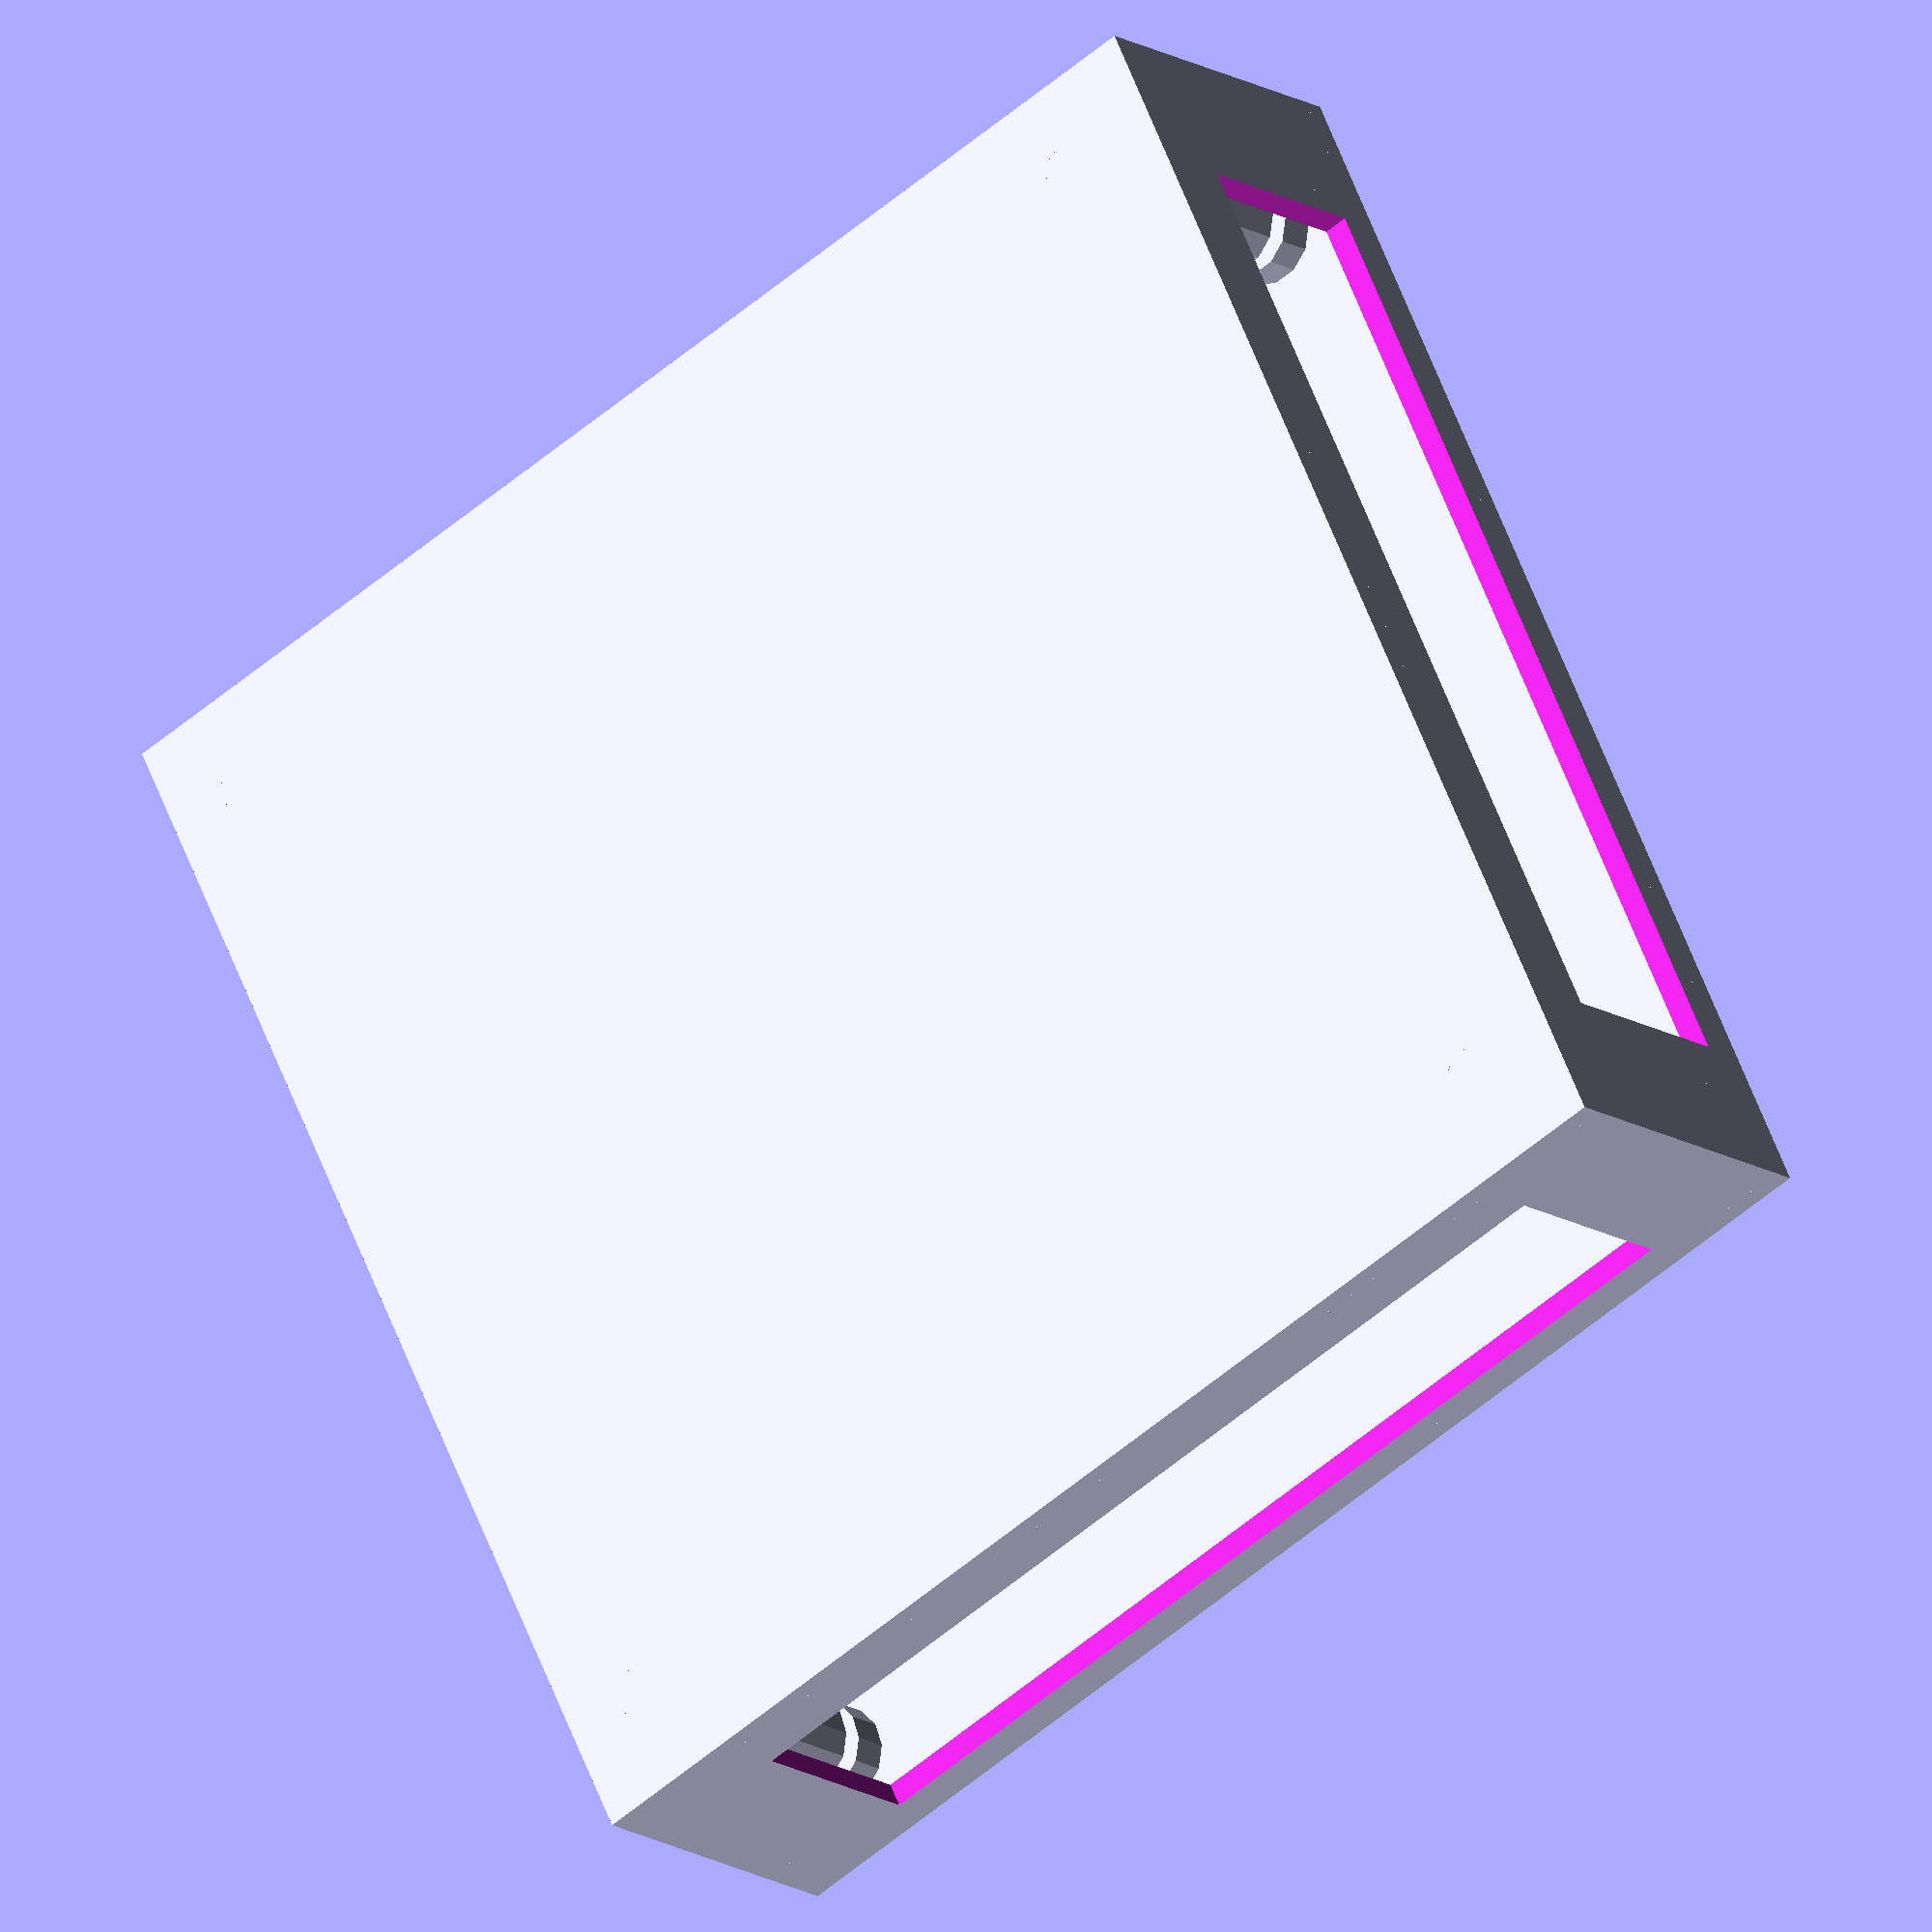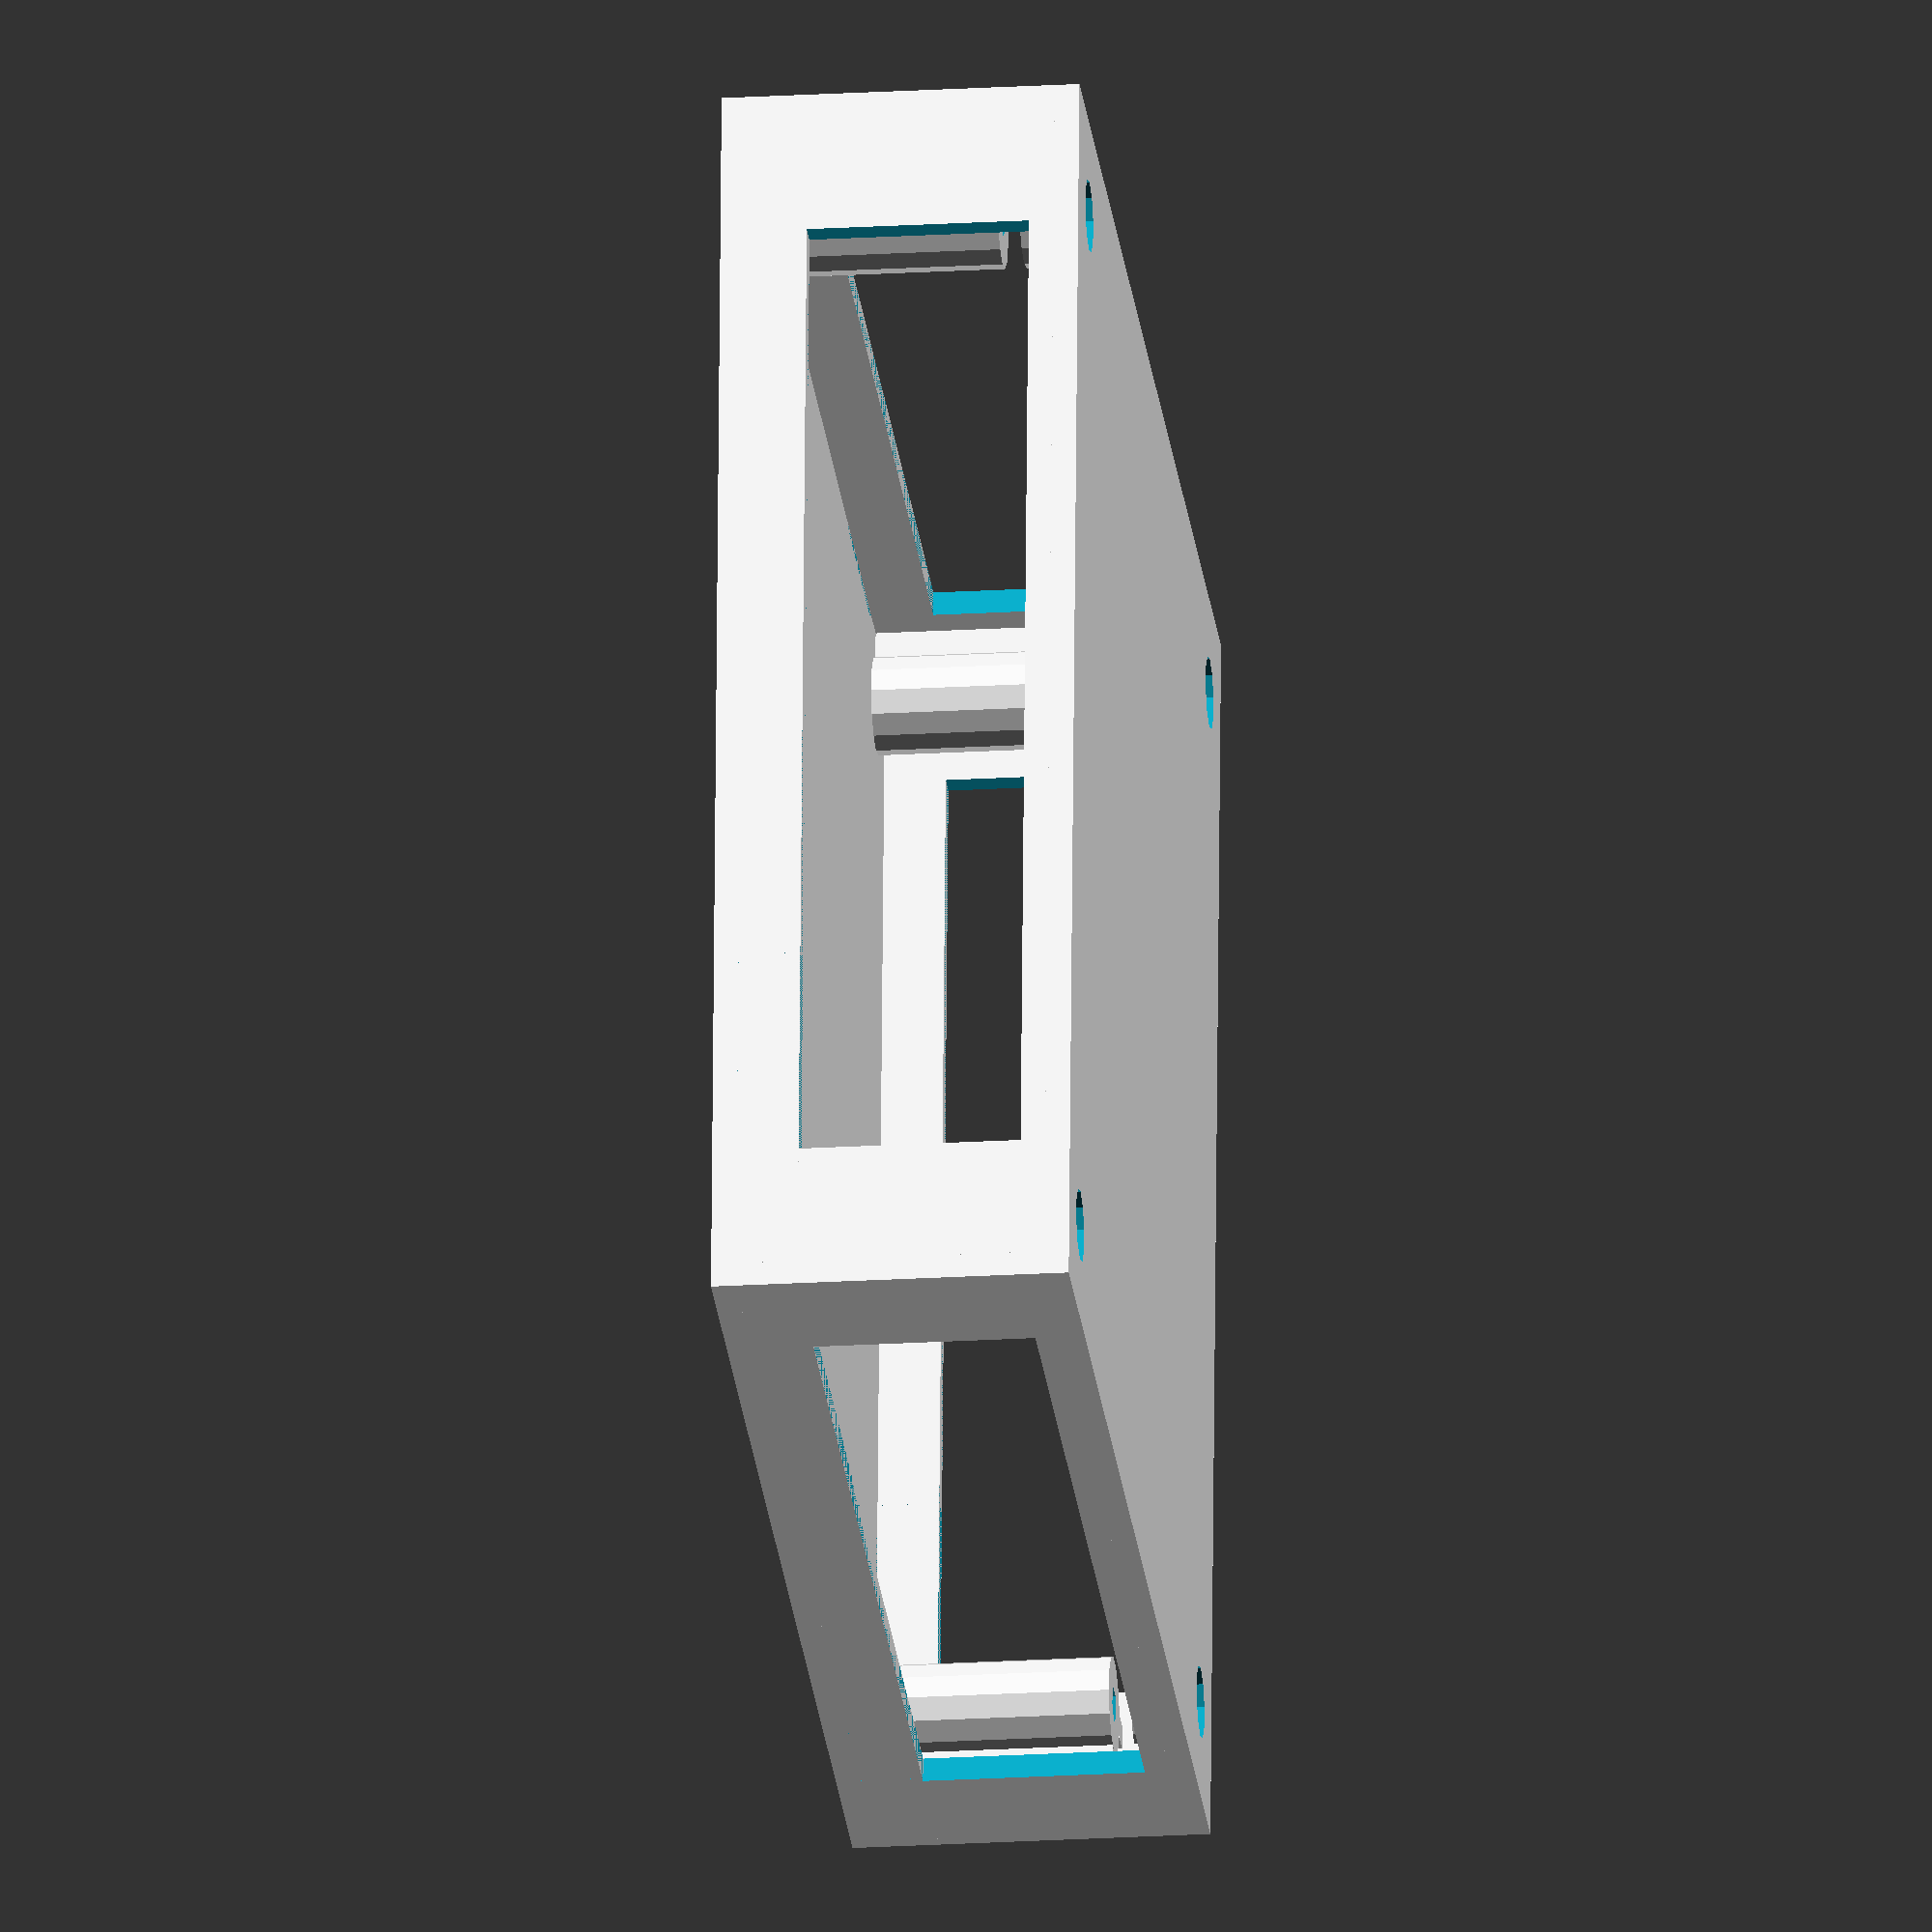
<openscad>
// Both together, just for visuals

//color("#808080") {
shift = 0;


/*
shift = 35;
color("#40C040") {
translate([50,58,22]) {
cube([62,34,3],center=true);    
    
}
}
*/

/*
shift = 10;
color("#40C040") {
translate([50, 69, 22]) {
cube([50,14,4],center=true);
}
}
*/


// beginning of top half
rotate([180,0,0]) {
translate([0,-100,-20]) {
    
// top
translate([-3, -3, -2]) {
    difference() {
        cube([106, 106, 2], center = false);
        
    }
}

// back
translate([-3, -3, 0]) {
    difference() {
        cube([106, 2, 20], center = false);
        translate([3+9, -1, 5]) {
            cube([82, 4, 16], center = false);
        }
    }
}

// front
translate([-3, 101, 0]) {
    difference() {
        cube([106, 2, 20], center = false);
        translate([3+9, -1, 5]) {
            cube([82, 4, 16], center = false);
        }
    }
}

// right
translate([-3, -3, 0]) {
    difference() {
        cube([2, 106, 20], center = false);
        translate([-1, 3+9, 5]) {
            cube([4, 82, 16], center = false);
        }
    }
}

// left
translate([101, -3, 0]) {
    difference() {
        cube([2, 106, 20], center = false);
        translate([-1, 3+9, 5]) {
            cube([4, 82, 16], center = false);
        }
    }
}

// corner
translate([5, 5, 0]) {
    difference() {
        cylinder(20, 4, 4);
        translate([0, 0, -1]) {
            cylinder(21.25, 1.5, 1.5);
        }
    }
}
translate([4, -1, 0]) {
    cube([2, 3, 20], center = false);
}
translate([-1, 4, 0]) {
    cube([3, 2, 20], center = false);
}

// corner
translate([95, 5, 0]) {
    difference() {
        cylinder(20, 4, 4);
        translate([0, 0, -1]) {
            cylinder(21.25, 1.5, 1.5);
        }
    }
}
translate([94, -1, 0]) {
    cube([2, 3, 20], center = false);
}
translate([99, 4, 0]) {
    cube([3, 2, 20], center = false);
}

// corner
translate([95, 95, 0]) {
    difference() {
        cylinder(20, 4, 4);
        translate([0, 0, -1]) {
            cylinder(21.25, 1.5, 1.5);
        }
    }
}
translate([94, 99, 0]) {
    cube([2, 3, 20], center = false);
}
translate([99, 94, 0]) {
    cube([3, 2, 20], center = false);
}

// corner
translate([5, 95, 0]) {
    difference() {
        cylinder(20, 4, 4);
        translate([0, 0, -1]) {
            cylinder(21.25, 1.5, 1.5);
        }
    }
}
translate([4, 99, 0]) {
    cube([2, 3, 20], center = false);
}
translate([-1, 94, 0]) {
    cube([3, 2, 20], center = false);
}
     
// bottom
translate([-3, -3, -2]) {
    difference() {
        cube([106, 106, 2], center = false);
        translate([3+5, 3+5, -1]) {
            cylinder(4, 3, 3);
        }
        translate([3+95, 3+5, -1]) {
            cylinder(4, 3, 3);
        }
        translate([3+95, 3+95, -1]) {
            cylinder(4, 3, 3);
        }
        translate([3+5, 3+95, -1]) {
            cylinder(4, 3, 3);
        }
    }
}

// front
translate([-3, -3, 0]) {
    difference() {
        cube([106, 2, 5], center = false);
        translate([73.5+3, -0.5, 0]) {
            cube([17, 3, 6], center = false);
        }
    }
}

// back
translate([-3, 101, 0]) {
    difference() {
        cube([106, 2, 5], center = false);
        translate([73.5+3, -0.5, 0]) {
            cube([17, 3, 6], center = false);
        }
    }
}

// left
translate([-3, -3, 0]) {
    difference() {
        cube([2, 106, 5], center = false);
        translate([-0.5, 73.5+3, 0]) {
            cube([3, 17, 6], center = false);
        }
    }
}

// right
translate([101, -3, 0]) {
    difference() {
        cube([2, 106, 5], center = false);
        translate([-0.5, 73.5+3, 0]) {
            cube([3, 17, 6], center = false);
        }
    }
}

// front left corner
translate([5, 5, 0]) {
    difference() {
        cylinder(3.25, 4, 4);
        translate([0, 0, -1]) {
            cylinder(4.5, 1.5, 1.5);
        }
    }
}
translate([4, -1, 0]) {
    cube([2, 3, 3.25], center = false);
}
translate([-1, 4, 0]) {
    cube([3, 2, 3.25], center = false);
}

// front right corner
translate([95, 5, 0]) {
    difference() {
        cylinder(3.25, 4, 4);
        translate([0, 0, -1]) {
            cylinder(4.5, 1.5, 1.5);
        }
    }
}
translate([94, -1, 0]) {
    cube([2, 3, 3.25], center = false);
}
translate([99, 4, 0]) {
    cube([3, 2, 3.25], center = false);
}

// back right corner
translate([95, 95, 0]) {
    difference() {
        cylinder(3.25, 4, 4);
        translate([0, 0, -1]) {
            cylinder(4.5, 1.5, 1.5);
        }
    }
}
translate([94, 99, 0]) {
    cube([2, 3, 3.25], center = false);
}
translate([99, 94, 0]) {
    cube([3, 2, 3.25], center = false);
}

// back left corner
translate([5, 95, 0]) {
    difference() {
        cylinder(3.25, 4, 4);
        translate([0, 0, -1]) {
            cylinder(4.5, 1.5, 1.5);
        }
    }
}
translate([4, 99, 0]) {
    cube([2, 3, 3.25], center = false);
}
translate([-1, 94, 0]) {
    cube([3, 2, 3.25], center = false);
} 

translate([4, 99, 0]) {
    cube([2, 3, 20], center = false);
}
translate([-1, 94, 0]) {
    cube([3, 2, 20], center = false);
}
}}
// end of top half



// beginning of bottom half
translate([0,0,-5]) {

// bottom
translate([-3, -3, -2]) {
    difference() {
        cube([106, 106, 2], center = false);
        translate([3+5, 3+5, -1]) {
            cylinder(4, 3, 3);
        }
        translate([3+95, 3+5, -1]) {
            cylinder(4, 3, 3);
        }
        translate([3+95, 3+95, -1]) {
            cylinder(4, 3, 3);
        }
        translate([3+5, 3+95, -1]) {
            cylinder(4, 3, 3);
        }
    }
}

// front
translate([-3, -3, 0]) {
    difference() {
        cube([106, 2, 5], center = false);
        translate([12, -5, 2]) {
            cube([82, 10, 4], center = false);
        }
    }
}

// back
translate([-3, 101, 0]) {
    difference() {
        cube([106, 2, 5], center = false);
        translate([12, -5, 2]) {
            cube([82, 10, 4], center = false);
        }
    }
}

// left
translate([-3, -3, 0]) {
    difference() {
        cube([2, 106, 5], center = false);
        translate([-5, 12, 2]) {
            cube([10, 82, 4], center = false);
        }
    }
}

// right
translate([101, -3, 0]) {
    difference() {
        cube([2, 106, 5], center = false);
        translate([-5, 12, 2]) {
            cube([10, 82, 4], center = false);
        }
    }
}

// front left corner
translate([5, 5, 0]) {
    difference() {
        cylinder(3.25, 4, 4);
        translate([0, 0, -1]) {
            cylinder(4.5, 1.5, 1.5);
        }
    }
}
translate([4, -1, 0]) {
    cube([2, 3, 3.25], center = false);
}
translate([-1, 4, 0]) {
    cube([3, 2, 3.25], center = false);
}

// front right corner
translate([95, 5, 0]) {
    difference() {
        cylinder(3.25, 4, 4);
        translate([0, 0, -1]) {
            cylinder(4.5, 1.5, 1.5);
        }
    }
}
translate([94, -1, 0]) {
    cube([2, 3, 3.25], center = false);
}
translate([99, 4, 0]) {
    cube([3, 2, 3.25], center = false);
}

// back right corner
translate([95, 95, 0]) {
    difference() {
        cylinder(3.25, 4, 4);
        translate([0, 0, -1]) {
            cylinder(4.5, 1.5, 1.5);
        }
    }
}
translate([94, 99, 0]) {
    cube([2, 3, 3.25], center = false);
}
translate([99, 94, 0]) {
    cube([3, 2, 3.25], center = false);
}

// back left corner
translate([5, 95, 0]) {
    difference() {
        cylinder(3.25, 4, 4);
        translate([0, 0, -1]) {
            cylinder(4.5, 1.5, 1.5);
        }
    }
}
translate([4, 99, 0]) {
    cube([2, 3, 3.25], center = false);
}
translate([-1, 94, 0]) {
    cube([3, 2, 3.25], center = false);
}
}
// end of bottom half

//}
</openscad>
<views>
elev=13.9 azim=244.2 roll=34.8 proj=o view=solid
elev=21.1 azim=85.7 roll=96.2 proj=o view=wireframe
</views>
